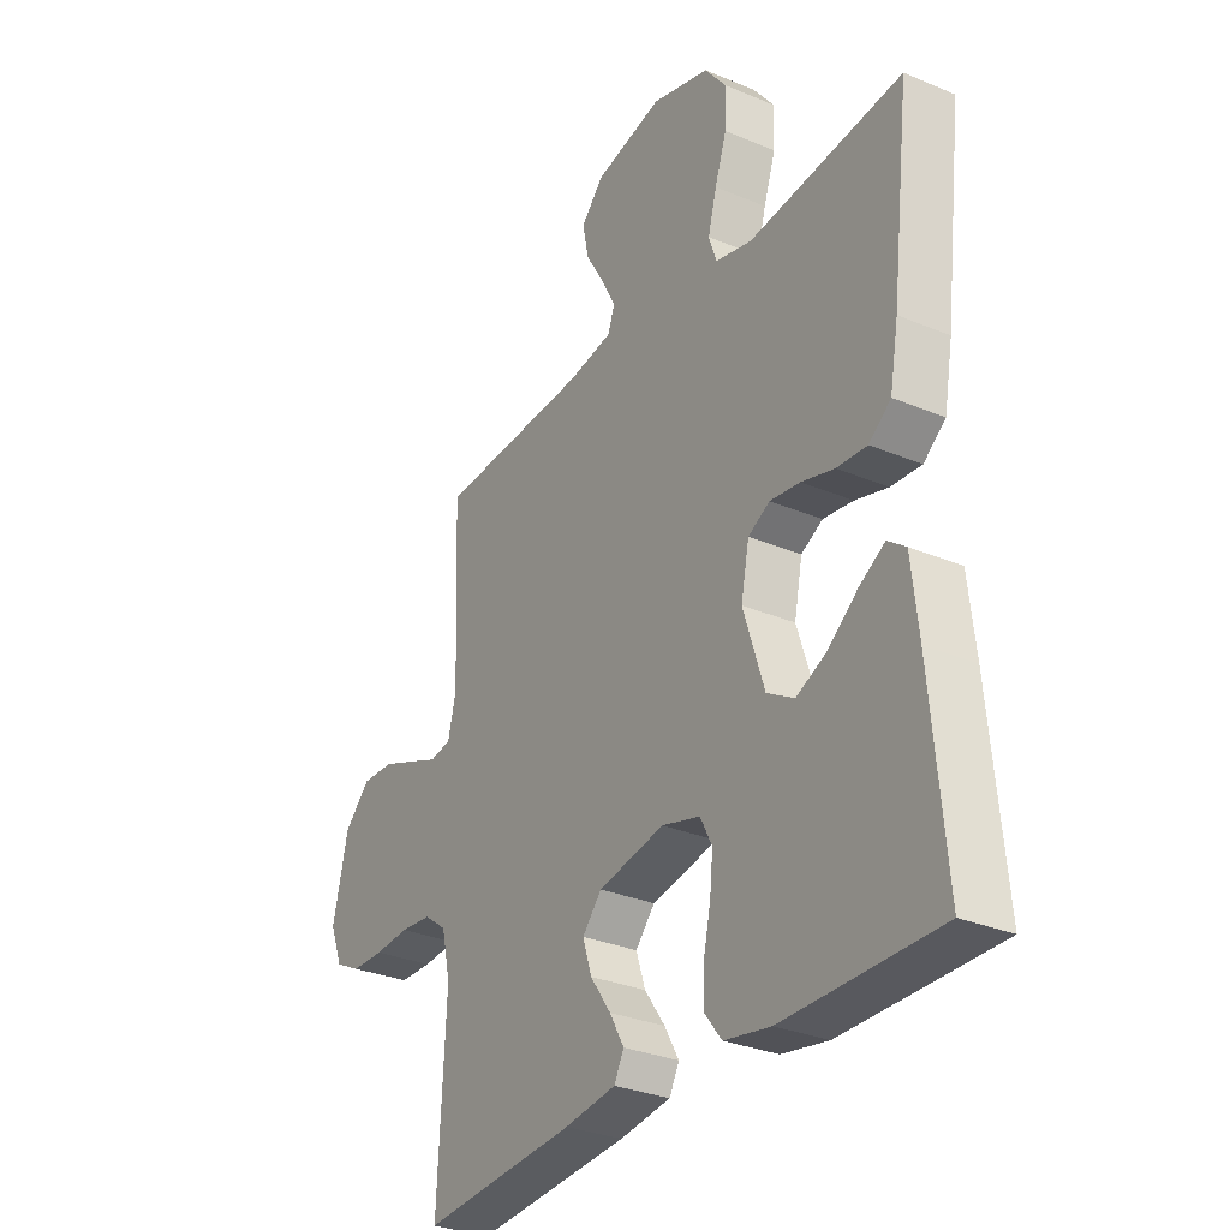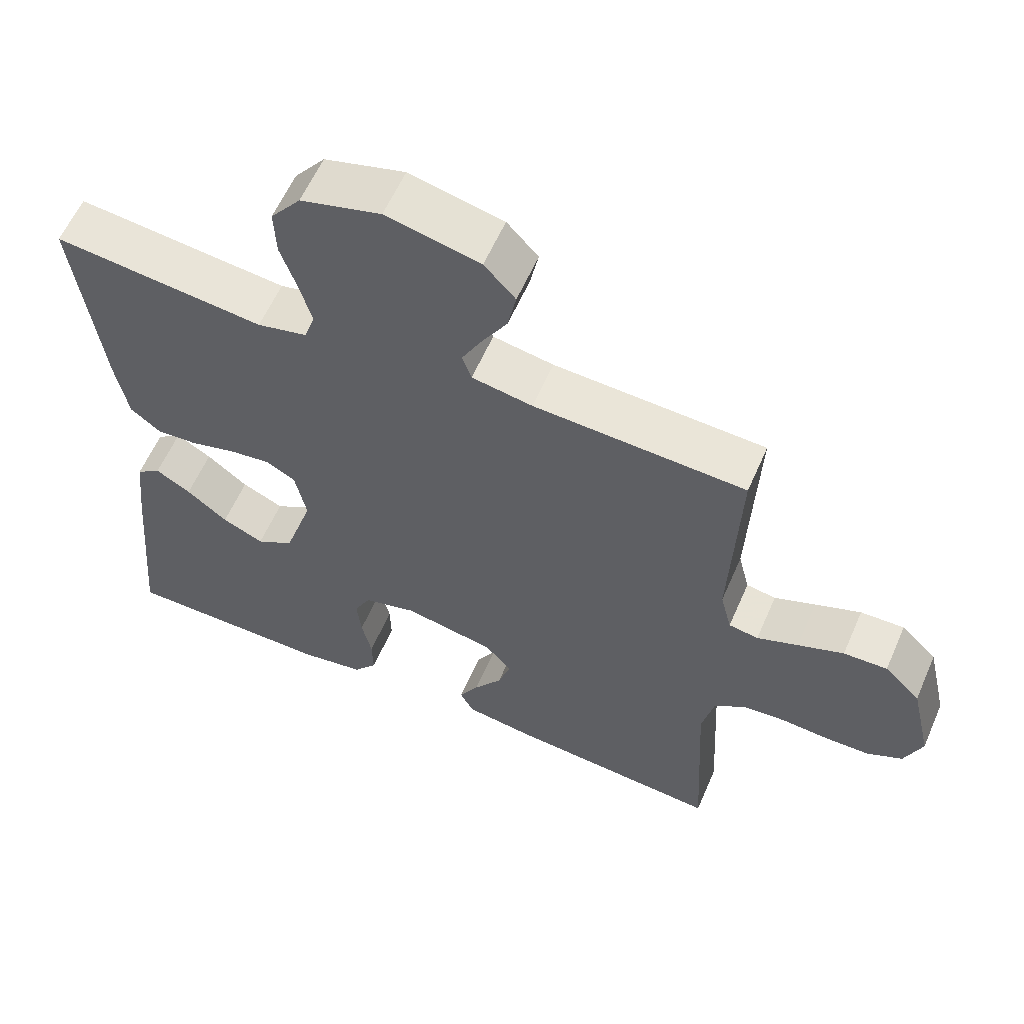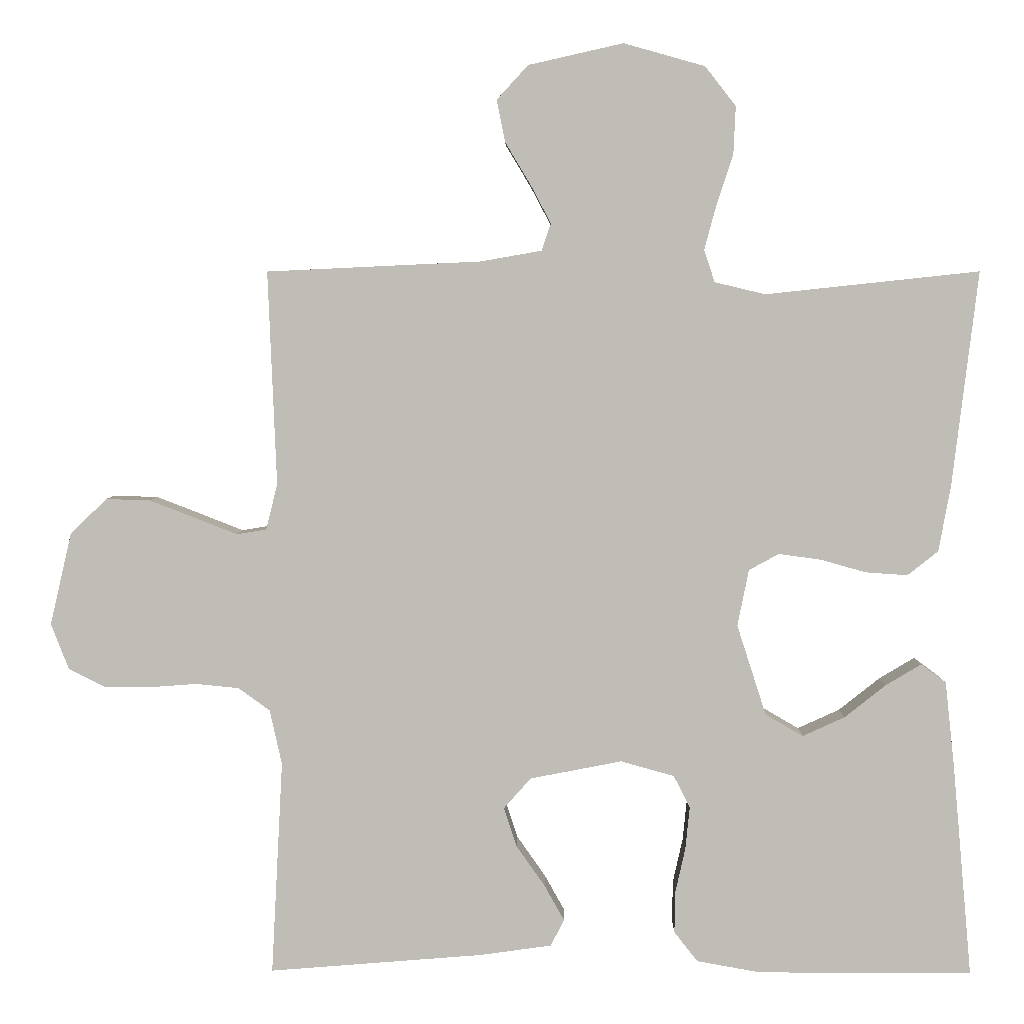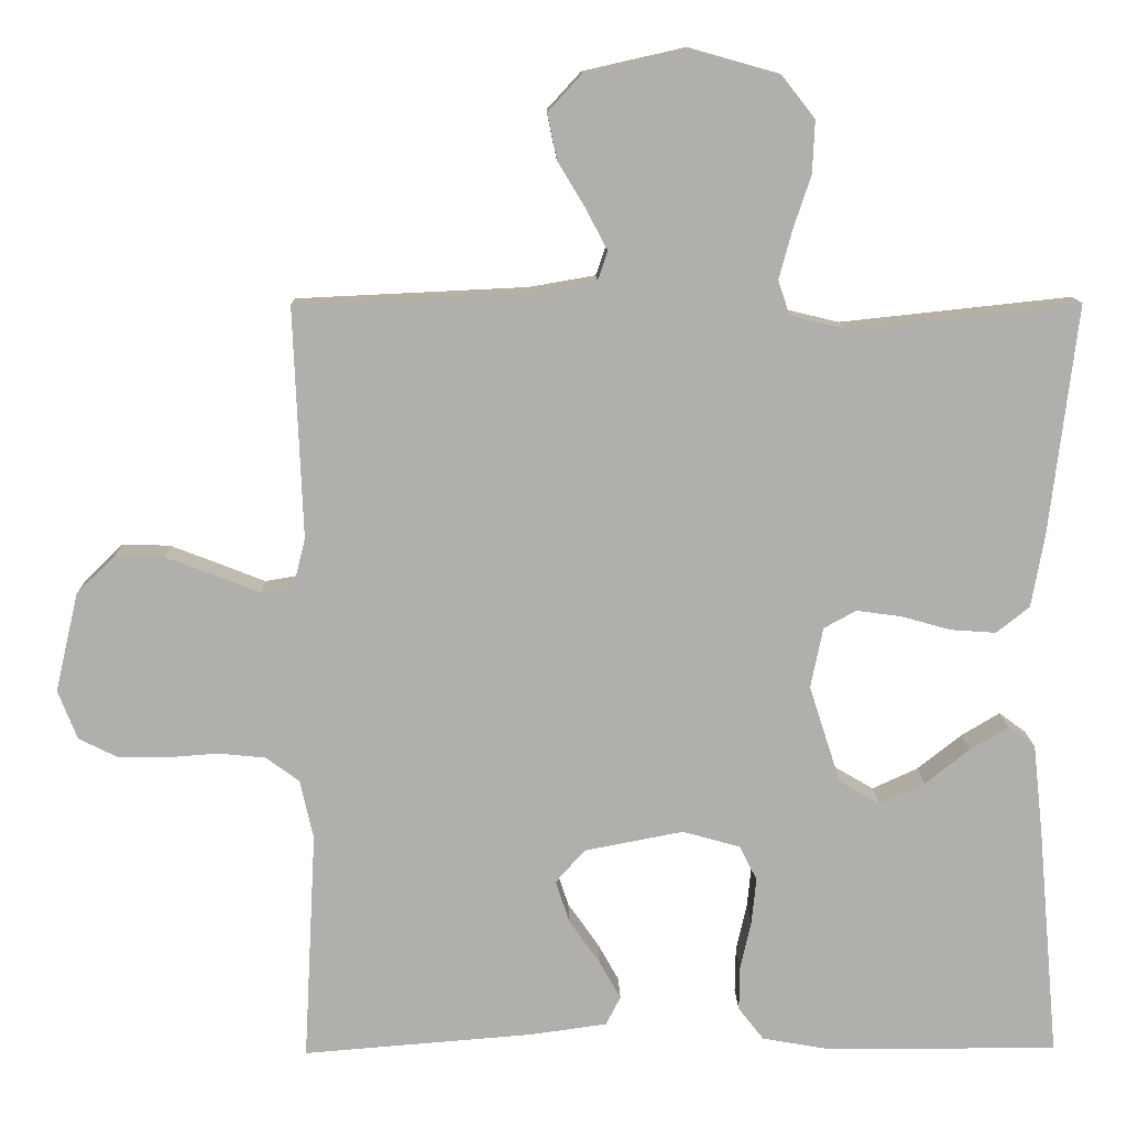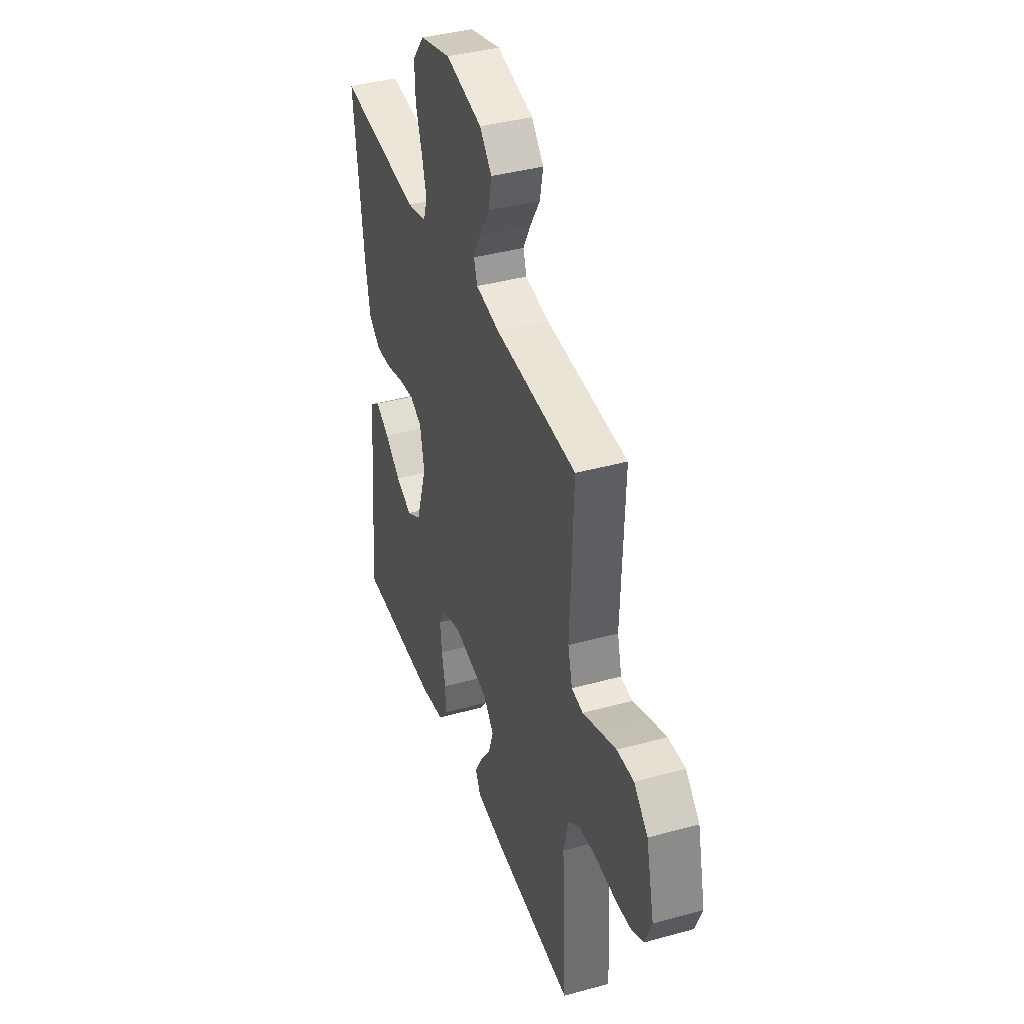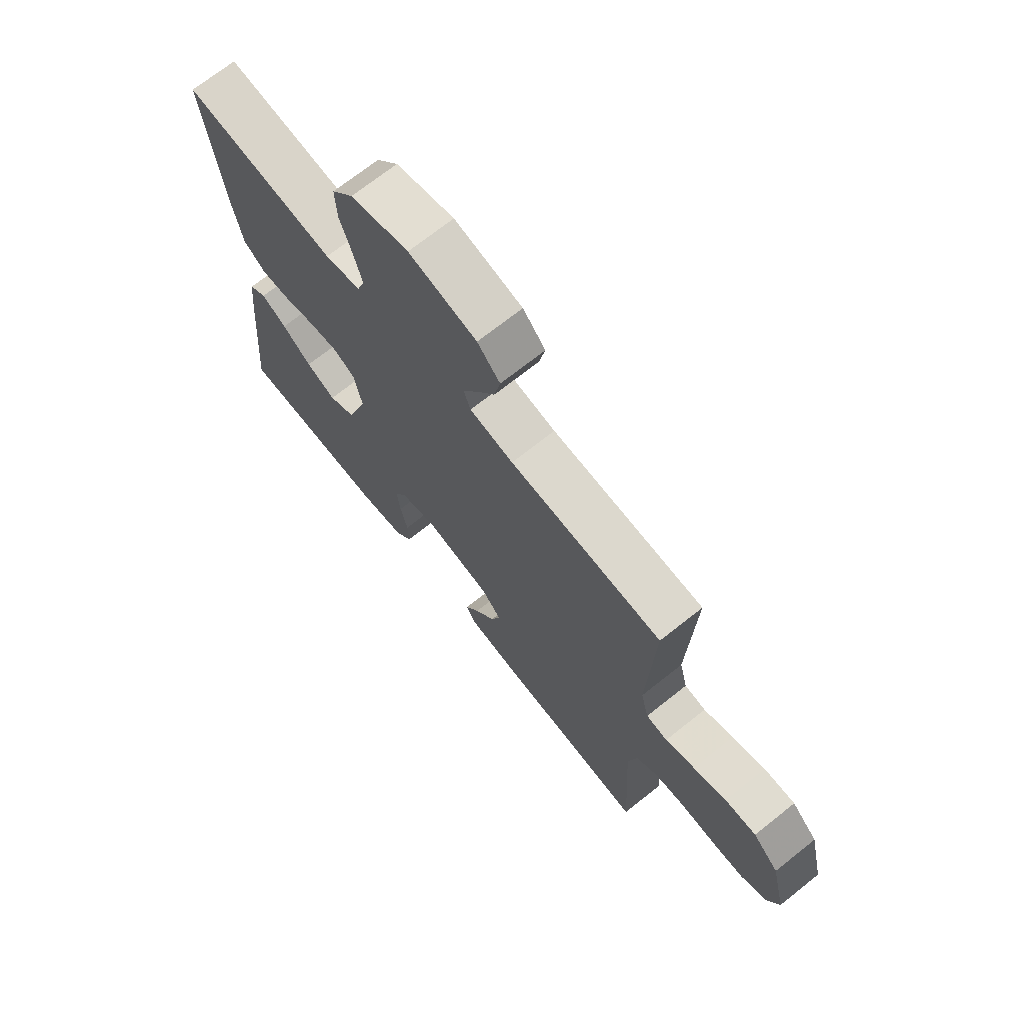
<metadata>
{"format":"obj","ext":"obj","renderer":"f3d","projection":"perspective","resolution":1024,"background":"white","views":[{"elev":-30.3,"azim":-121.4,"up":"+Z"},{"elev":59.5,"azim":23.5,"up":"+Z"},{"elev":4.3,"azim":-179.2,"up":"+Z"},{"elev":12.0,"azim":178.9,"up":"+Z"},{"elev":39.6,"azim":71.1,"up":"+Z"},{"elev":70.8,"azim":51.5,"up":"+Z"}]}
</metadata>
<code>
v 0.5 0.07 0.5
v 0.488 0.07 0.2
v 0.504 0.07 0.136
v 0.546 0.07 0.129
v 0.604 0.07 0.152
v 0.669 0.07 0.177
v 0.731 0.07 0.179
v 0.782 0.07 0.129
v 0.812 0.07 0
v 0.787 0.07 -0.064
v 0.737 0.07 -0.089
v 0.674 0.07 -0.09
v 0.606 0.07 -0.085
v 0.545 0.07 -0.091
v 0.501 0.07 -0.123
v 0.484 0.07 -0.2
v 0.5 0.07 -0.5
v 0.2 0.07 -0.476
v 0.1 0.07 -0.462
v 0.081 0.07 -0.425
v 0.109 0.07 -0.375
v 0.149 0.07 -0.318
v 0.167 0.07 -0.263
v 0.129 0.07 -0.22
v 0 0.07 -0.195
v -0.075 0.07 -0.216
v -0.098 0.07 -0.261
v -0.092 0.07 -0.321
v -0.078 0.07 -0.384
v -0.077 0.07 -0.442
v -0.11 0.07 -0.484
v -0.2 0.07 -0.5
v -0.5 0.07 -0.5
v -0.473 0.07 -0.2
v -0.46 0.07 -0.081
v -0.425 0.07 -0.055
v -0.375 0.07 -0.085
v -0.317 0.07 -0.131
v -0.258 0.07 -0.158
v -0.205 0.07 -0.127
v -0.164 0.07 0
v -0.18 0.07 0.079
v -0.222 0.07 0.102
v -0.281 0.07 0.094
v -0.345 0.07 0.076
v -0.404 0.07 0.072
v -0.447 0.07 0.106
v -0.464 0.07 0.2
v -0.5 0.07 0.5
v -0.2 0.07 0.468
v -0.129 0.07 0.485
v -0.114 0.07 0.53
v -0.131 0.07 0.593
v -0.154 0.07 0.662
v -0.157 0.07 0.73
v -0.114 0.07 0.785
v 0 0.07 0.817
v 0.133 0.07 0.787
v 0.177 0.07 0.739
v 0.165 0.07 0.68
v 0.129 0.07 0.62
v 0.101 0.07 0.567
v 0.114 0.07 0.529
v 0.2 0.07 0.514
v 0.5 0 0.5
v 0.488 0 0.2
v 0.504 0 0.136
v 0.546 0 0.129
v 0.604 0 0.152
v 0.669 0 0.177
v 0.731 0 0.179
v 0.782 0 0.129
v 0.812 0 0
v 0.787 0 -0.064
v 0.737 0 -0.089
v 0.674 0 -0.09
v 0.606 0 -0.085
v 0.545 0 -0.091
v 0.501 0 -0.123
v 0.484 0 -0.2
v 0.5 0 -0.5
v 0.2 0 -0.476
v 0.1 0 -0.462
v 0.081 0 -0.425
v 0.109 0 -0.375
v 0.149 0 -0.318
v 0.167 0 -0.263
v 0.129 0 -0.22
v 0 0 -0.195
v -0.075 0 -0.216
v -0.098 0 -0.261
v -0.092 0 -0.321
v -0.078 0 -0.384
v -0.077 0 -0.442
v -0.11 0 -0.484
v -0.2 0 -0.5
v -0.5 0 -0.5
v -0.473 0 -0.2
v -0.46 0 -0.081
v -0.425 0 -0.055
v -0.375 0 -0.085
v -0.317 0 -0.131
v -0.258 0 -0.158
v -0.205 0 -0.127
v -0.164 0 0
v -0.18 0 0.079
v -0.222 0 0.102
v -0.281 0 0.094
v -0.345 0 0.076
v -0.404 0 0.072
v -0.447 0 0.106
v -0.464 0 0.2
v -0.5 0 0.5
v -0.2 0 0.468
v -0.129 0 0.485
v -0.114 0 0.53
v -0.131 0 0.593
v -0.154 0 0.662
v -0.157 0 0.73
v -0.114 0 0.785
v 0 0 0.817
v 0.133 0 0.787
v 0.177 0 0.739
v 0.165 0 0.68
v 0.129 0 0.62
v 0.101 0 0.567
v 0.114 0 0.529
v 0.2 0 0.514
f 58 59 60 61
f 58 61 62
f 57 58 62
f 56 57 62 63
f 53 54 55 56
f 52 53 56 63
f 47 48 49 50
f 47 50 51
f 44 45 46 47
f 43 44 47 51
f 42 43 51 52
f 35 36 37 38
f 35 38 39
f 34 35 39
f 33 34 39
f 32 33 39 40
f 28 29 30 31
f 27 28 31 32
f 19 20 21 22
f 17 18 19 22
f 16 17 22 23
f 15 16 23 24
f 10 11 12 13
f 10 13 14
f 9 10 14
f 8 9 14
f 4 5 6 7
f 4 7 8 14
f 64 1 2
f 64 2 3
f 63 64 3
f 41 42 52 63
f 41 63 3
f 27 32 40 41
f 26 27 41
f 25 26 41 3
f 14 15 24 25
f 3 4 14 25
f 125 124 123 122
f 126 125 122
f 126 122 121
f 127 126 121 120
f 120 119 118 117
f 127 120 117 116
f 114 113 112 111
f 115 114 111
f 111 110 109 108
f 115 111 108 107
f 116 115 107 106
f 102 101 100 99
f 103 102 99
f 103 99 98
f 103 98 97
f 104 103 97 96
f 95 94 93 92
f 96 95 92 91
f 86 85 84 83
f 86 83 82 81
f 87 86 81 80
f 88 87 80 79
f 77 76 75 74
f 78 77 74
f 78 74 73
f 78 73 72
f 71 70 69 68
f 78 72 71 68
f 66 65 128
f 67 66 128
f 67 128 127
f 127 116 106 105
f 67 127 105
f 105 104 96 91
f 105 91 90
f 67 105 90 89
f 89 88 79 78
f 89 78 68 67
f 1 65 66 2
f 2 66 67 3
f 3 67 68 4
f 4 68 69 5
f 5 69 70 6
f 6 70 71 7
f 7 71 72 8
f 8 72 73 9
f 9 73 74 10
f 10 74 75 11
f 11 75 76 12
f 12 76 77 13
f 13 77 78 14
f 14 78 79 15
f 15 79 80 16
f 16 80 81 17
f 17 81 82 18
f 18 82 83 19
f 19 83 84 20
f 20 84 85 21
f 21 85 86 22
f 22 86 87 23
f 23 87 88 24
f 24 88 89 25
f 25 89 90 26
f 26 90 91 27
f 27 91 92 28
f 28 92 93 29
f 29 93 94 30
f 30 94 95 31
f 31 95 96 32
f 32 96 97 33
f 33 97 98 34
f 34 98 99 35
f 35 99 100 36
f 36 100 101 37
f 37 101 102 38
f 38 102 103 39
f 39 103 104 40
f 40 104 105 41
f 41 105 106 42
f 42 106 107 43
f 43 107 108 44
f 44 108 109 45
f 45 109 110 46
f 46 110 111 47
f 47 111 112 48
f 48 112 113 49
f 49 113 114 50
f 50 114 115 51
f 51 115 116 52
f 52 116 117 53
f 53 117 118 54
f 54 118 119 55
f 55 119 120 56
f 56 120 121 57
f 57 121 122 58
f 58 122 123 59
f 59 123 124 60
f 60 124 125 61
f 61 125 126 62
f 62 126 127 63
f 63 127 128 64
f 64 128 65 1

</code>
